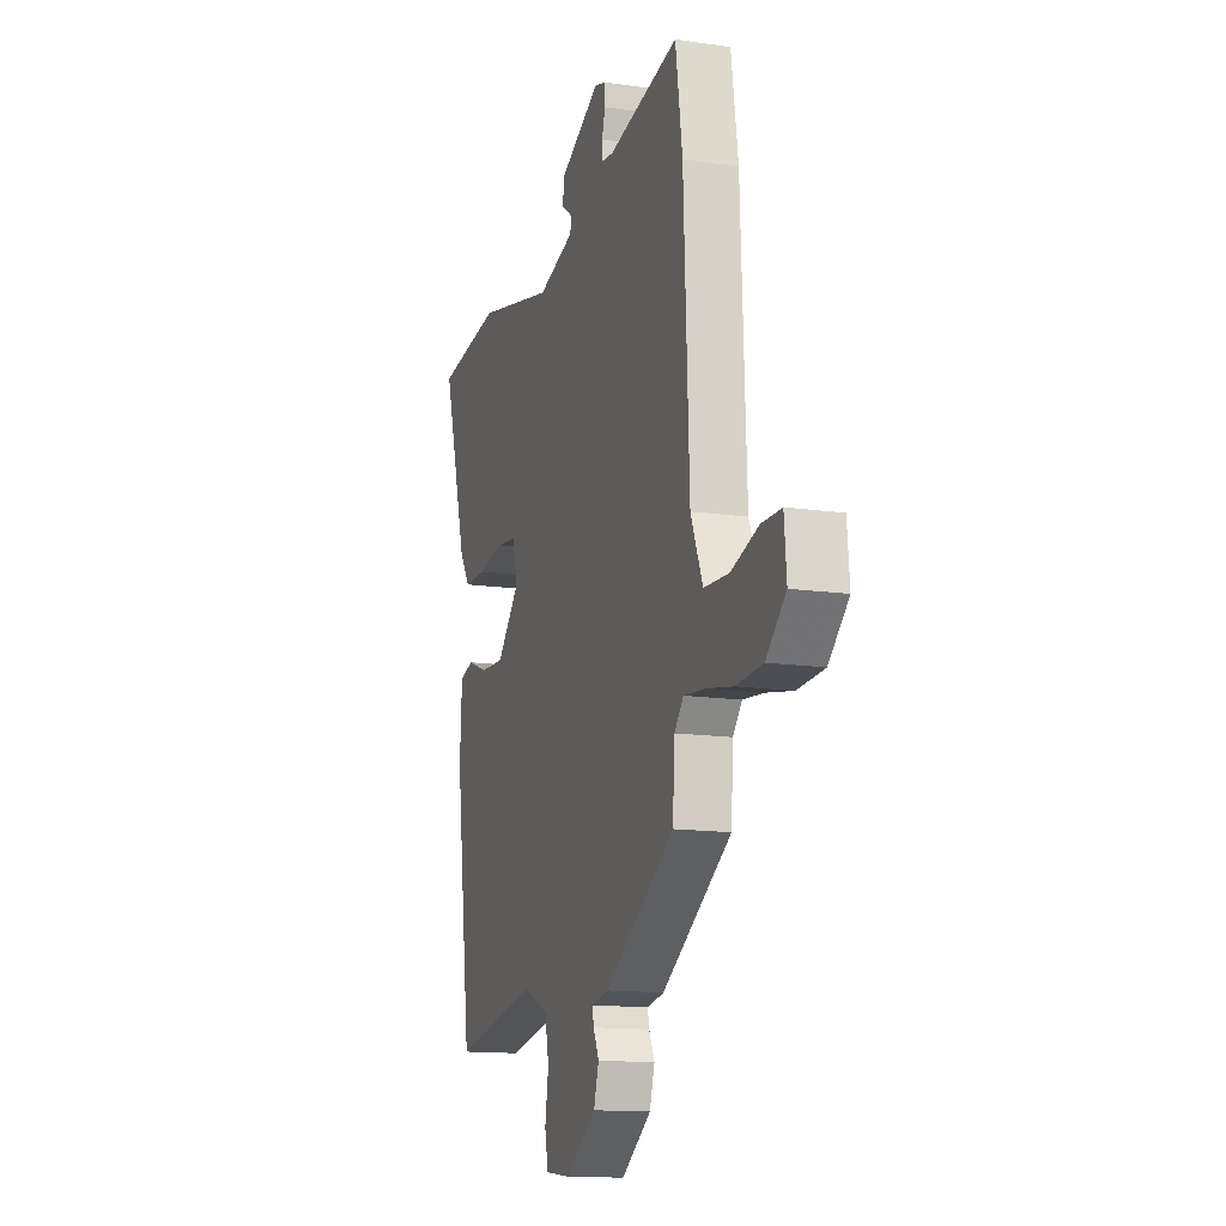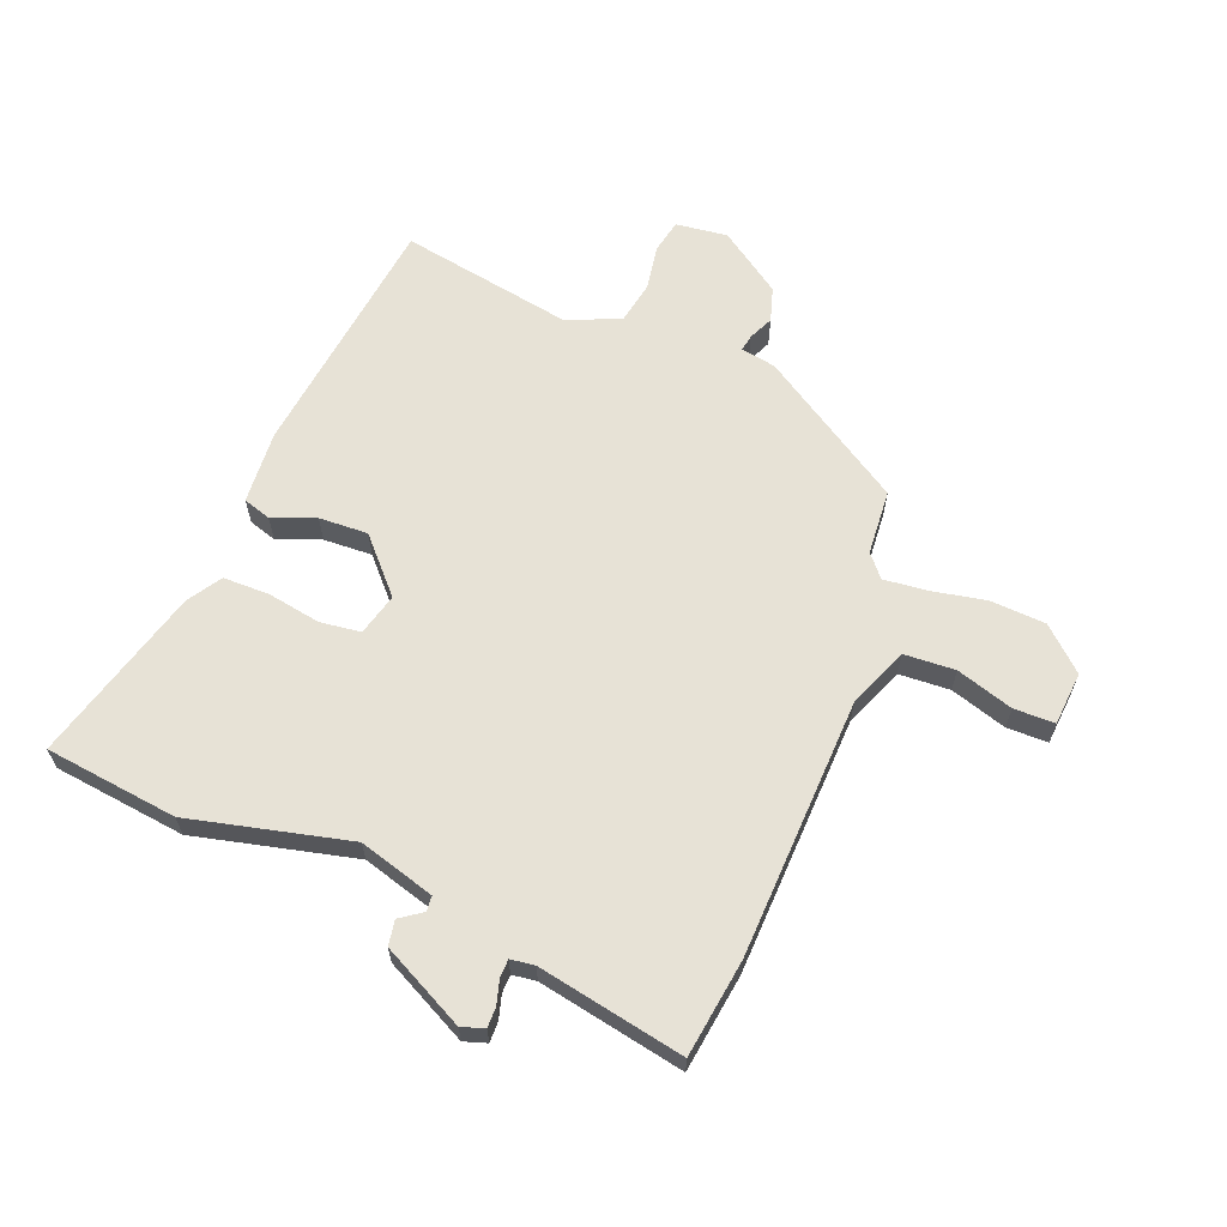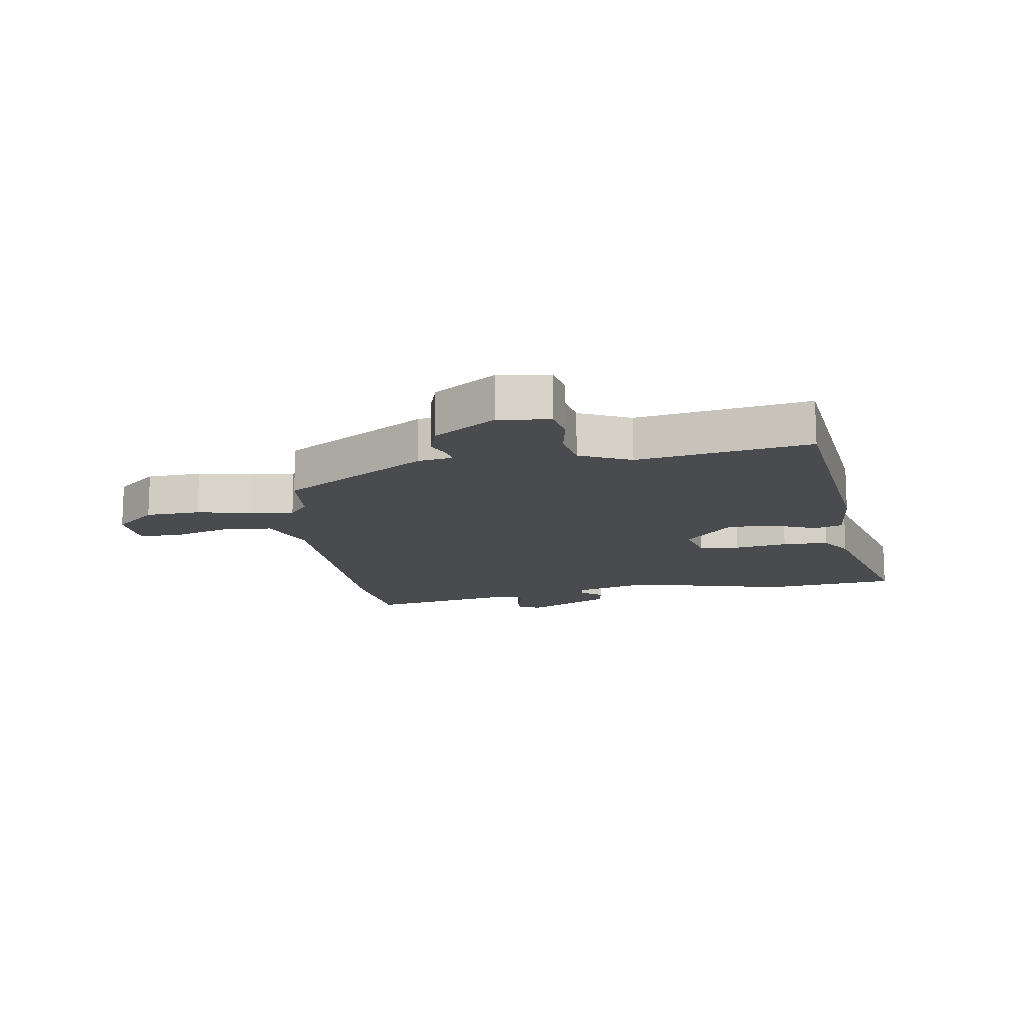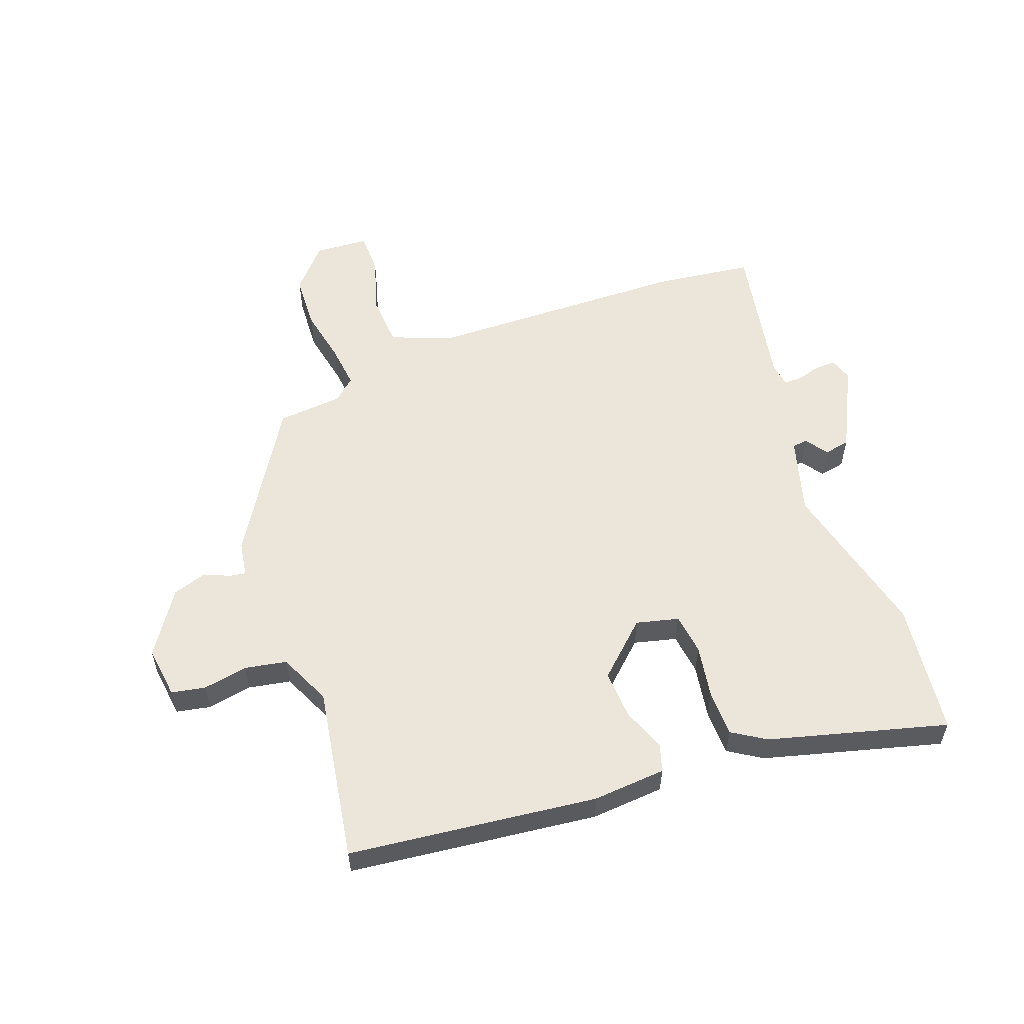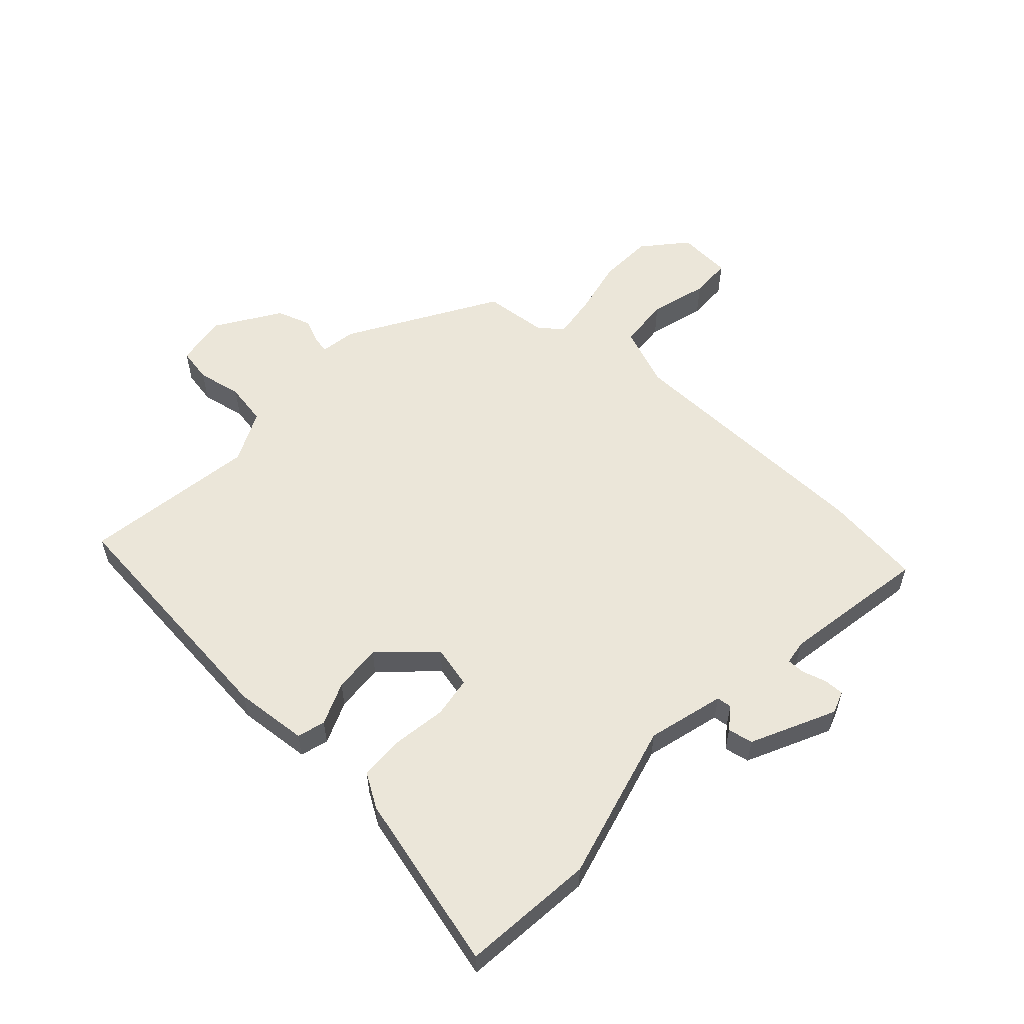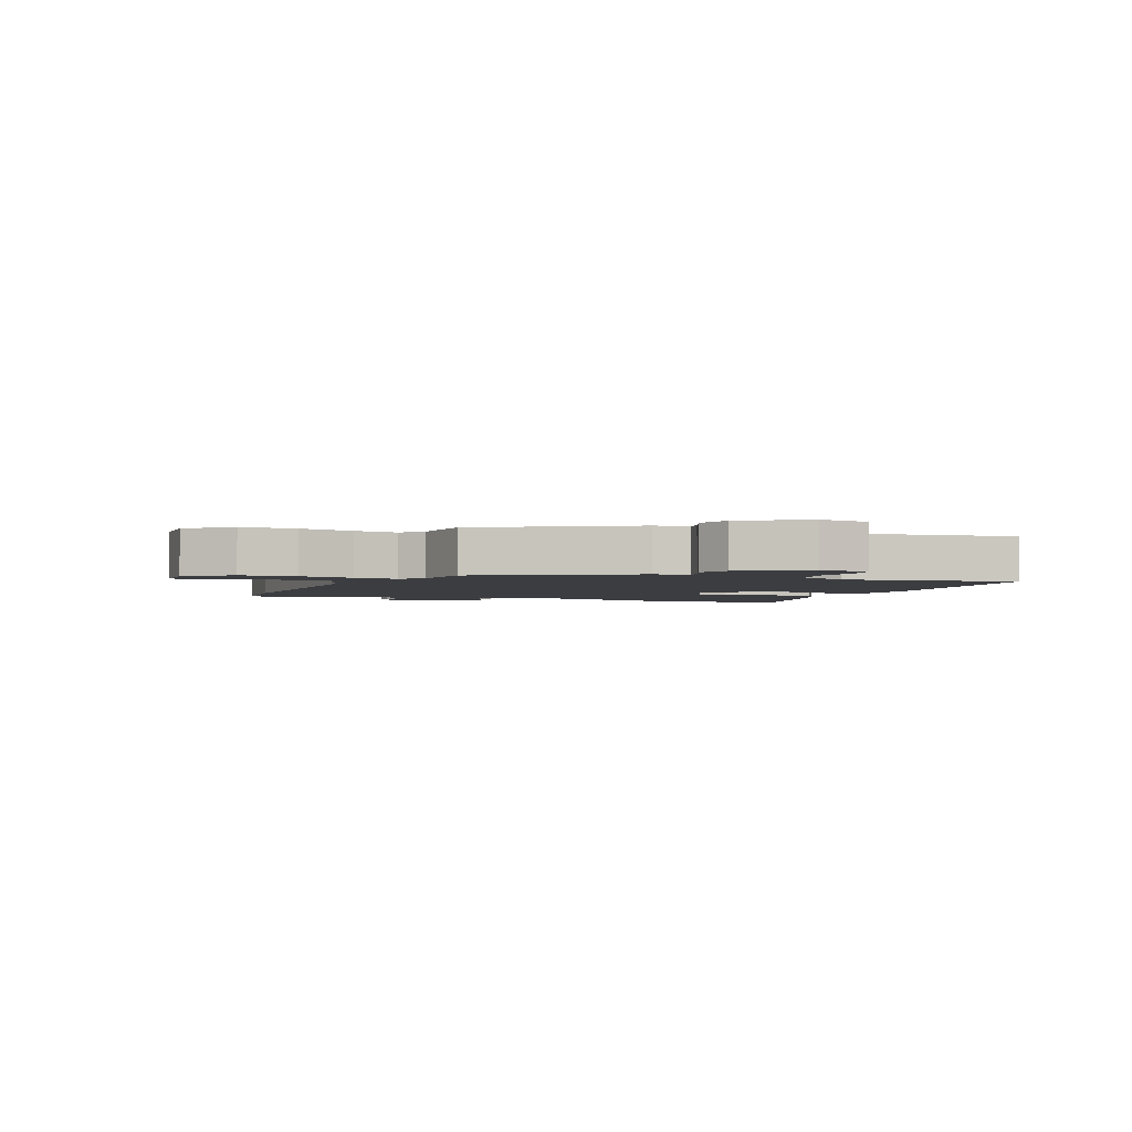
<metadata>
{"format":"obj","ext":"obj","renderer":"f3d","projection":"perspective","resolution":1024,"background":"white","views":[{"elev":-13.9,"azim":72.0,"up":"+Z"},{"elev":63.5,"azim":21.1,"up":"+Y"},{"elev":-14.3,"azim":-172.3,"up":"+Y"},{"elev":56.7,"azim":-111.2,"up":"+Y"},{"elev":56.9,"azim":-49.0,"up":"+Y"},{"elev":-2.8,"azim":155.3,"up":"+Y"}]}
</metadata>
<code>
v -0.547 0.07 0.494
v -0.326 0.07 0.523
v -0.06 0.07 0.462
v 0.066 0.07 0.5
v 0.068 0.07 0.525
v 0.031 0.07 0.551
v 0.038 0.07 0.593
v 0.175 0.07 0.664
v 0.213 0.07 0.652
v 0.213 0.07 0.618
v 0.202 0.07 0.578
v 0.203 0.07 0.548
v 0.243 0.07 0.543
v 0.486 0.07 0.592
v 0.51 0.07 0.43
v 0.529 0.07 -0.003
v 0.57 0.07 -0.102
v 0.655 0.07 -0.106
v 0.749 0.07 -0.076
v 0.817 0.07 -0.076
v 0.825 0.07 -0.165
v 0.757 0.07 -0.228
v 0.666 0.07 -0.234
v 0.574 0.07 -0.217
v 0.502 0.07 -0.21
v 0.471 0.07 -0.247
v 0.464 0.07 -0.355
v 0.225 0.07 -0.509
v 0.167 0.07 -0.52
v 0.172 0.07 -0.547
v 0.191 0.07 -0.588
v 0.174 0.07 -0.645
v 0.071 0.07 -0.717
v -0.015 0.07 -0.707
v -0.027 0.07 -0.651
v -0.015 0.07 -0.576
v -0.029 0.07 -0.507
v -0.116 0.07 -0.469
v -0.404 0.07 -0.522
v -0.459 0.07 -0.11
v -0.452 0.07 0.012
v -0.406 0.07 0.027
v -0.334 0.07 0
v -0.253 0.07 -0.003
v -0.175 0.07 0.084
v -0.194 0.07 0.154
v -0.262 0.07 0.162
v -0.35 0.07 0.146
v -0.427 0.07 0.146
v -0.463 0.07 0.201
v -0.547 0 0.494
v -0.326 0 0.523
v -0.06 0 0.462
v 0.066 0 0.5
v 0.068 0 0.525
v 0.031 0 0.551
v 0.038 0 0.593
v 0.175 0 0.664
v 0.213 0 0.652
v 0.213 0 0.618
v 0.202 0 0.578
v 0.203 0 0.548
v 0.243 0 0.543
v 0.486 0 0.592
v 0.51 0 0.43
v 0.529 0 -0.003
v 0.57 0 -0.102
v 0.655 0 -0.106
v 0.749 0 -0.076
v 0.817 0 -0.076
v 0.825 0 -0.165
v 0.757 0 -0.228
v 0.666 0 -0.234
v 0.574 0 -0.217
v 0.502 0 -0.21
v 0.471 0 -0.247
v 0.464 0 -0.355
v 0.225 0 -0.509
v 0.167 0 -0.52
v 0.172 0 -0.547
v 0.191 0 -0.588
v 0.174 0 -0.645
v 0.071 0 -0.717
v -0.015 0 -0.707
v -0.027 0 -0.651
v -0.015 0 -0.576
v -0.029 0 -0.507
v -0.116 0 -0.469
v -0.404 0 -0.522
v -0.459 0 -0.11
v -0.452 0 0.012
v -0.406 0 0.027
v -0.334 0 0
v -0.253 0 -0.003
v -0.175 0 0.084
v -0.194 0 0.154
v -0.262 0 0.162
v -0.35 0 0.146
v -0.427 0 0.146
v -0.463 0 0.201
f 1 2 3
f 50 1 3
f 49 50 3
f 48 49 3
f 47 48 3
f 46 47 3 4
f 45 46 4
f 41 42 43
f 40 41 43
f 39 40 43
f 38 39 43
f 37 38 43 44
f 34 35 36
f 33 34 36
f 32 33 36
f 31 32 36
f 30 31 36
f 29 30 36 37
f 37 44 45
f 29 37 45
f 28 29 45
f 27 28 45
f 26 27 45
f 22 23 24
f 21 22 24
f 20 21 24
f 19 20 24
f 18 19 24
f 17 18 24 25
f 26 45 4
f 25 26 4
f 17 25 4
f 16 17 4
f 9 10 11
f 8 9 11
f 7 8 11
f 6 7 11
f 5 6 11
f 5 11 12
f 4 5 12 13
f 14 15 16
f 13 14 16
f 4 13 16
f 53 52 51
f 53 51 100
f 53 100 99
f 53 99 98
f 53 98 97
f 54 53 97 96
f 54 96 95
f 93 92 91
f 93 91 90
f 93 90 89
f 93 89 88
f 94 93 88 87
f 86 85 84
f 86 84 83
f 86 83 82
f 86 82 81
f 86 81 80
f 87 86 80 79
f 95 94 87
f 95 87 79
f 95 79 78
f 95 78 77
f 95 77 76
f 74 73 72
f 74 72 71
f 74 71 70
f 74 70 69
f 74 69 68
f 75 74 68 67
f 54 95 76
f 54 76 75
f 54 75 67
f 54 67 66
f 61 60 59
f 61 59 58
f 61 58 57
f 61 57 56
f 61 56 55
f 62 61 55
f 63 62 55 54
f 66 65 64
f 66 64 63
f 66 63 54
f 1 51 52 2
f 2 52 53 3
f 3 53 54 4
f 4 54 55 5
f 5 55 56 6
f 6 56 57 7
f 7 57 58 8
f 8 58 59 9
f 9 59 60 10
f 10 60 61 11
f 11 61 62 12
f 12 62 63 13
f 13 63 64 14
f 14 64 65 15
f 15 65 66 16
f 16 66 67 17
f 17 67 68 18
f 18 68 69 19
f 19 69 70 20
f 20 70 71 21
f 21 71 72 22
f 22 72 73 23
f 23 73 74 24
f 24 74 75 25
f 25 75 76 26
f 26 76 77 27
f 27 77 78 28
f 28 78 79 29
f 29 79 80 30
f 30 80 81 31
f 31 81 82 32
f 32 82 83 33
f 33 83 84 34
f 34 84 85 35
f 35 85 86 36
f 36 86 87 37
f 37 87 88 38
f 38 88 89 39
f 39 89 90 40
f 40 90 91 41
f 41 91 92 42
f 42 92 93 43
f 43 93 94 44
f 44 94 95 45
f 45 95 96 46
f 46 96 97 47
f 47 97 98 48
f 48 98 99 49
f 49 99 100 50
f 50 100 51 1

</code>
